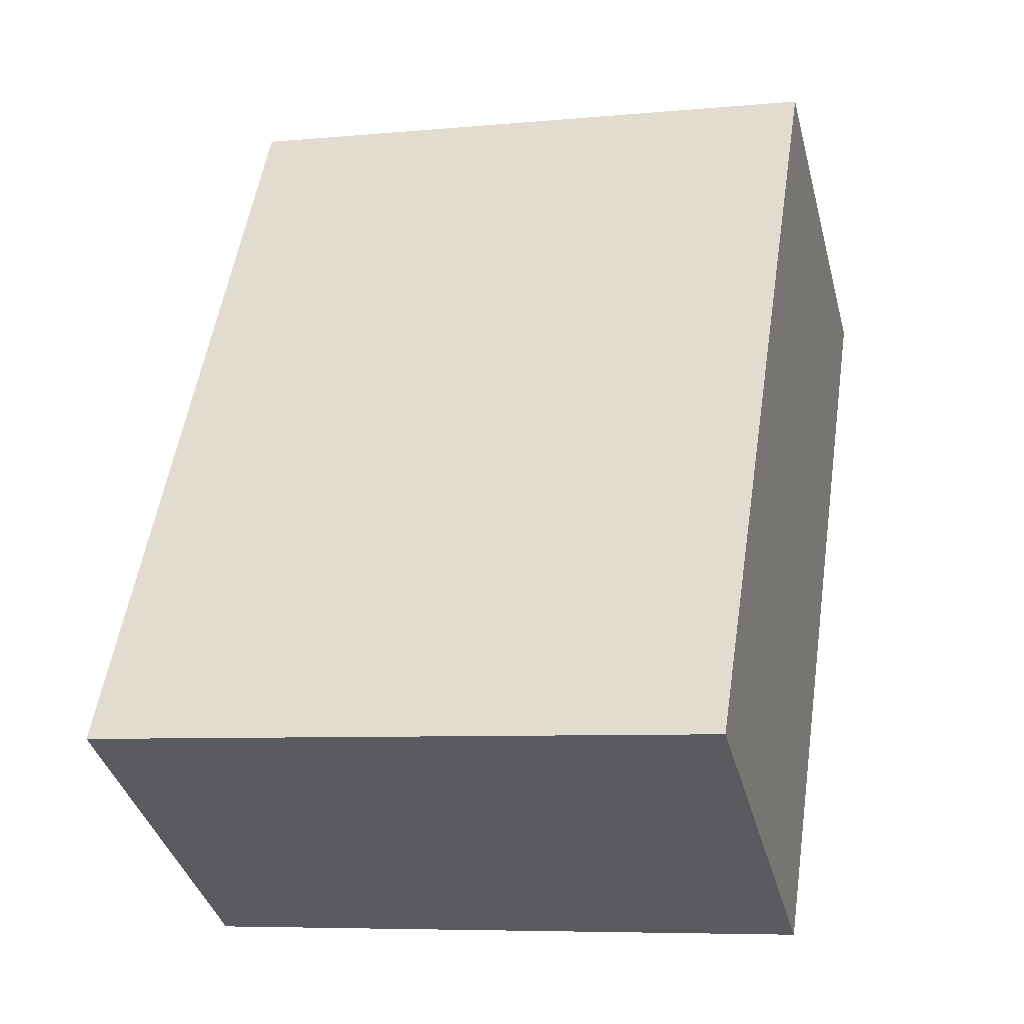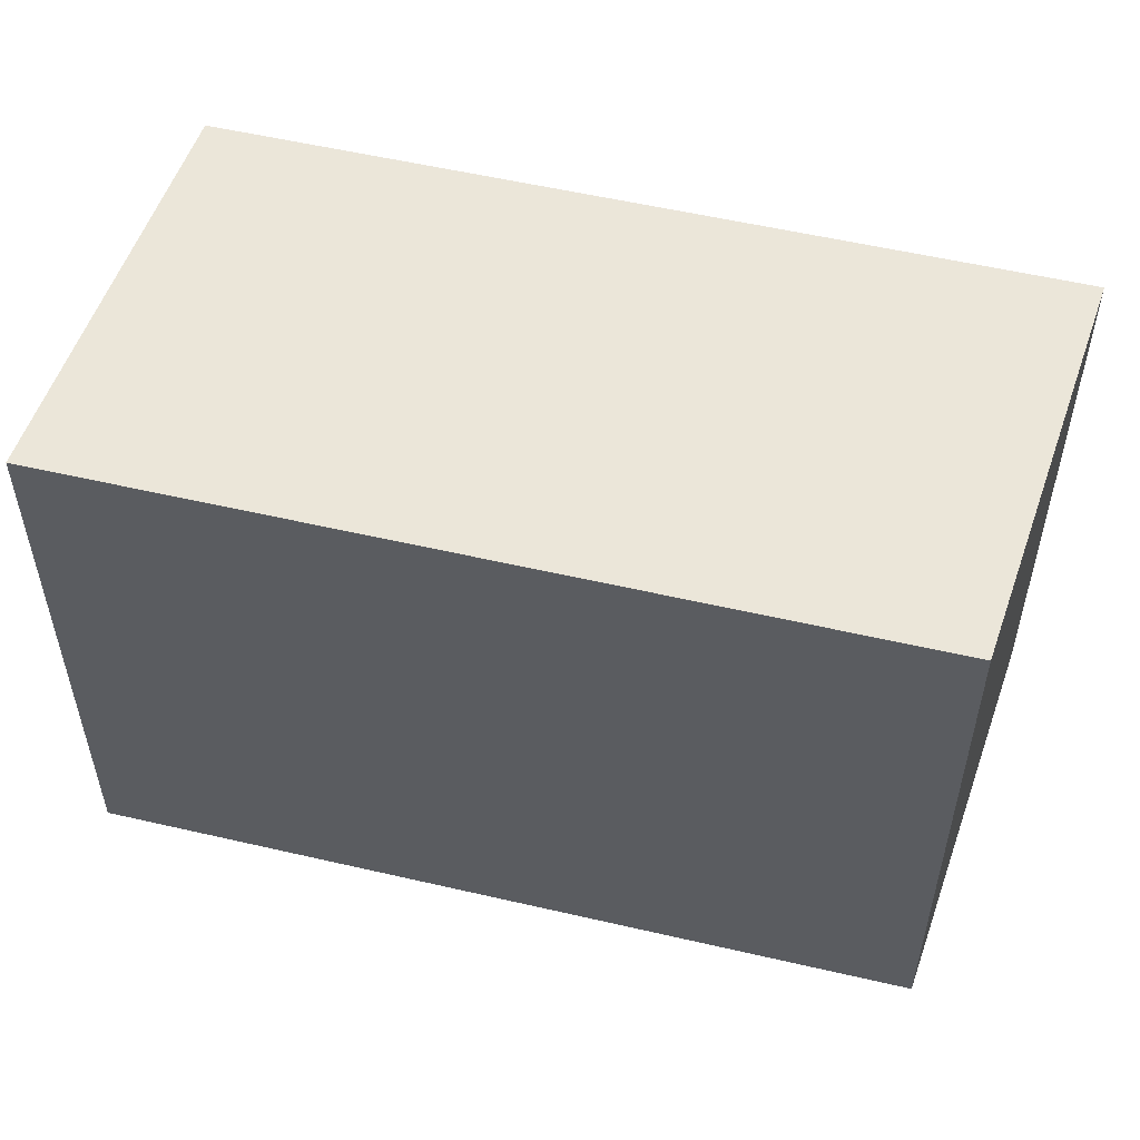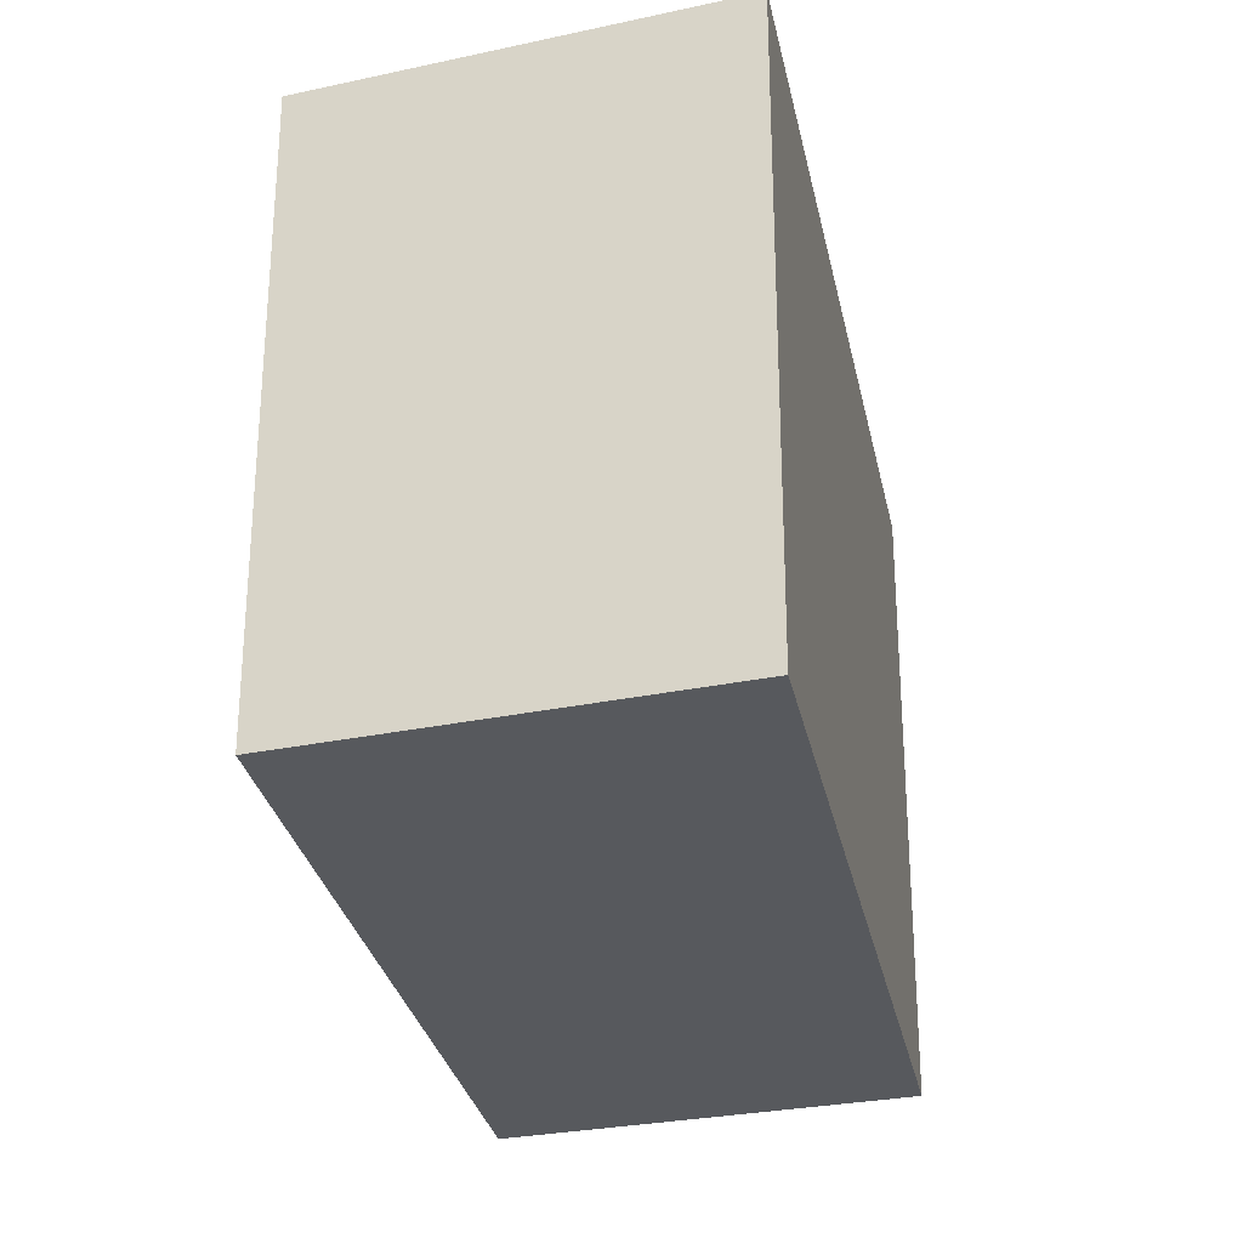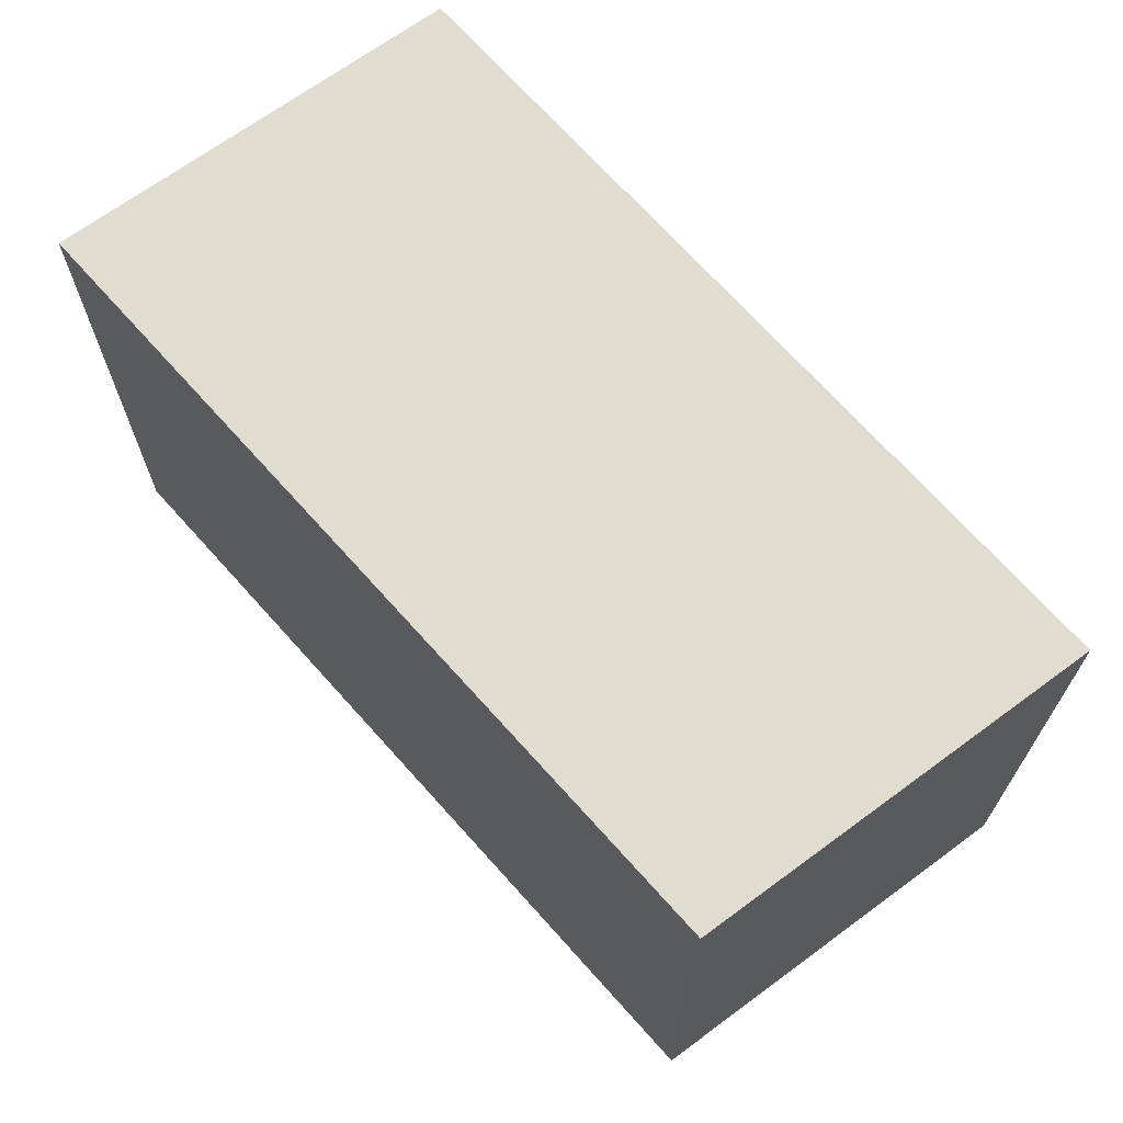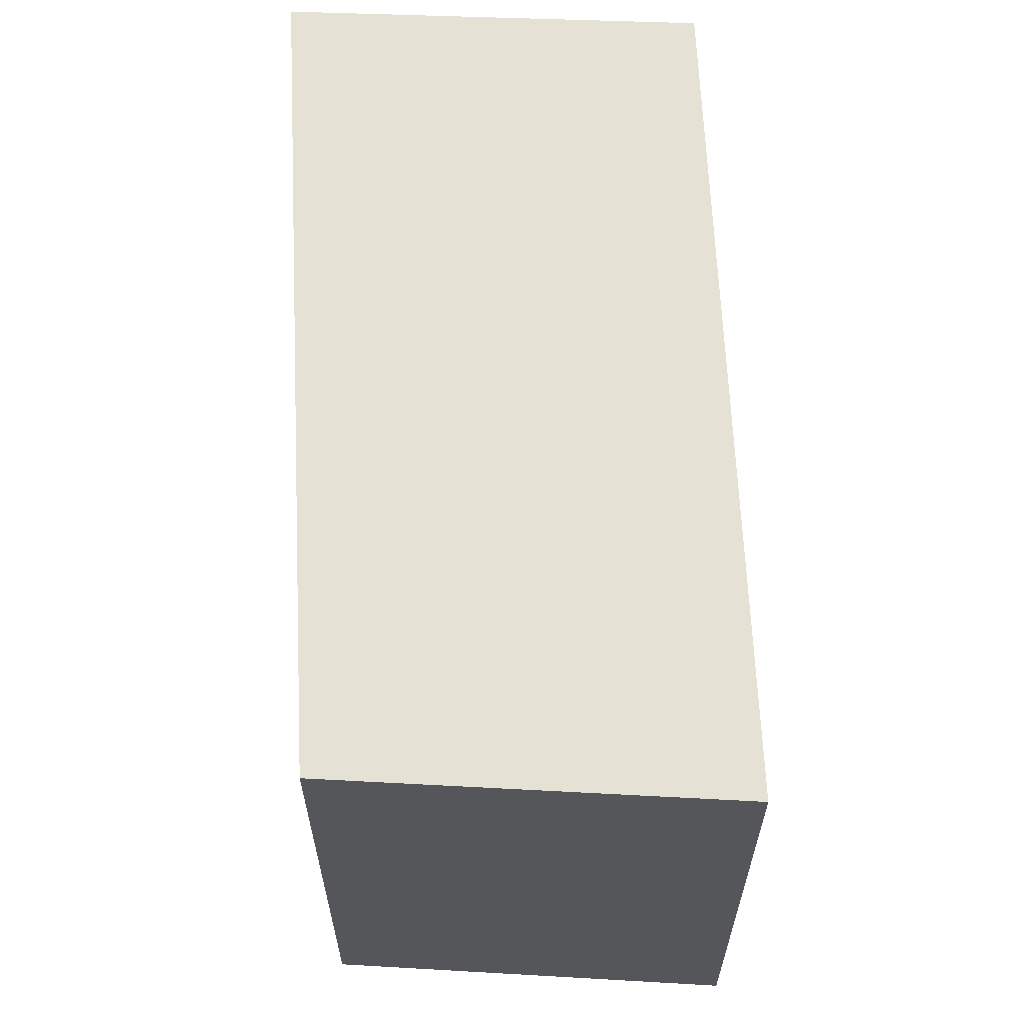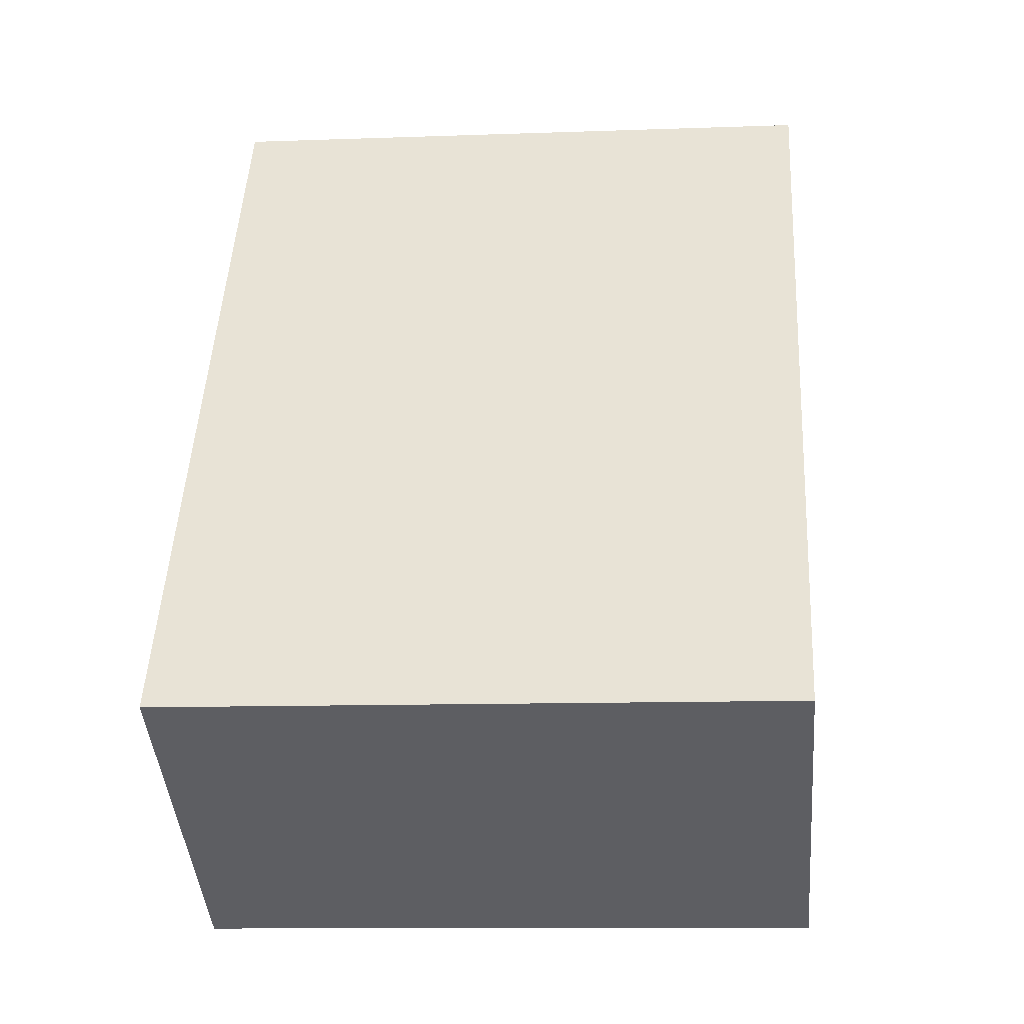
<metadata>
{"format":"obj","ext":"obj","renderer":"f3d","projection":"perspective","resolution":1024,"background":"white","views":[{"elev":-6.8,"azim":105.5,"up":"+Y"},{"elev":56.3,"azim":-43.4,"up":"+Z"},{"elev":-29.4,"azim":-135.8,"up":"+Z"},{"elev":70.5,"azim":-8.9,"up":"+Z"},{"elev":64.2,"azim":-149.7,"up":"+Z"},{"elev":-10.7,"azim":95.3,"up":"+Y"}]}
</metadata>
<code>
v -130.6 -1709 3.804
v -133.4 -1704 3.79
v -131.1 -1703 3.754
v -128.3 -1708 3.768
v -133.3 -1704 3.791
v -131 -1703 3.755
v -133.2 -1704 3.789
v -133.3 -1704 3.788
v -130.5 -1709 3.802
v -131.1 -1703 3.755
v -131 -1703 3.755
v -128.3 -1708 3.768
v -128.3 -1708 3.768
v -128.3 -1707 3.768
v -130.5 -1709 3.802
v -130.6 -1709 3.804
v -130.6 -1709 3.804
v -130.6 -1709 3.804
v -130.6 -1709 0
v -130.6 -1709 -4.441e-16
v -133.3 -1704 3.788
v -133.4 -1704 3.79
v -133.4 -1704 4.441e-16
v -133.3 -1704 0
v -131 -1703 3.755
v -131.1 -1703 3.754
v -131.1 -1703 -4.441e-16
v -131 -1703 0
v -128.3 -1708 3.768
v -128.3 -1708 3.768
v -128.3 -1708 0
v -128.3 -1708 0
v -133.4 -1704 3.79
v -133.3 -1704 3.791
v -133.3 -1704 0
v -133.4 -1704 4.441e-16
v -128.3 -1707 3.768
v -131 -1703 3.755
v -131 -1703 0
v -128.3 -1707 0
v -131.1 -1703 3.755
v -133.3 -1704 3.788
v -133.3 -1704 0
v -131.1 -1703 0
v -130.6 -1709 3.804
v -130.5 -1709 3.802
v -130.5 -1709 0
v -130.6 -1709 0
v -131.1 -1703 3.754
v -131.1 -1703 3.755
v -131.1 -1703 0
v -131.1 -1703 -4.441e-16
v -130.5 -1709 3.802
v -128.3 -1708 3.768
v -128.3 -1708 0
v -130.5 -1709 0
v -128.3 -1708 3.768
v -128.3 -1707 3.768
v -128.3 -1707 0
v -128.3 -1708 0
v -133.3 -1704 3.791
v -130.6 -1709 3.804
v -130.6 -1709 -4.441e-16
v -133.3 -1704 0
v -130.6 -1709 0
v -133.4 -1704 0
v -131.1 -1703 0
v -128.3 -1708 0
f 13 12 9 15
f 11 7 8 10
f 7 5 2 8
f 15 9 1 16
f 10 3 6 11
f 14 4 12 13
f 13 11 6 14
f 15 7 11 13
f 16 5 7 15
f 18 19 20 17
f 22 23 24 21
f 26 27 28 25
f 30 31 32 29
f 34 35 36 33
f 38 39 40 37
f 42 43 44 41
f 46 47 48 45
f 50 51 52 49
f 54 55 56 53
f 58 59 60 57
f 62 63 64 61
f 66 67 68 65

</code>
